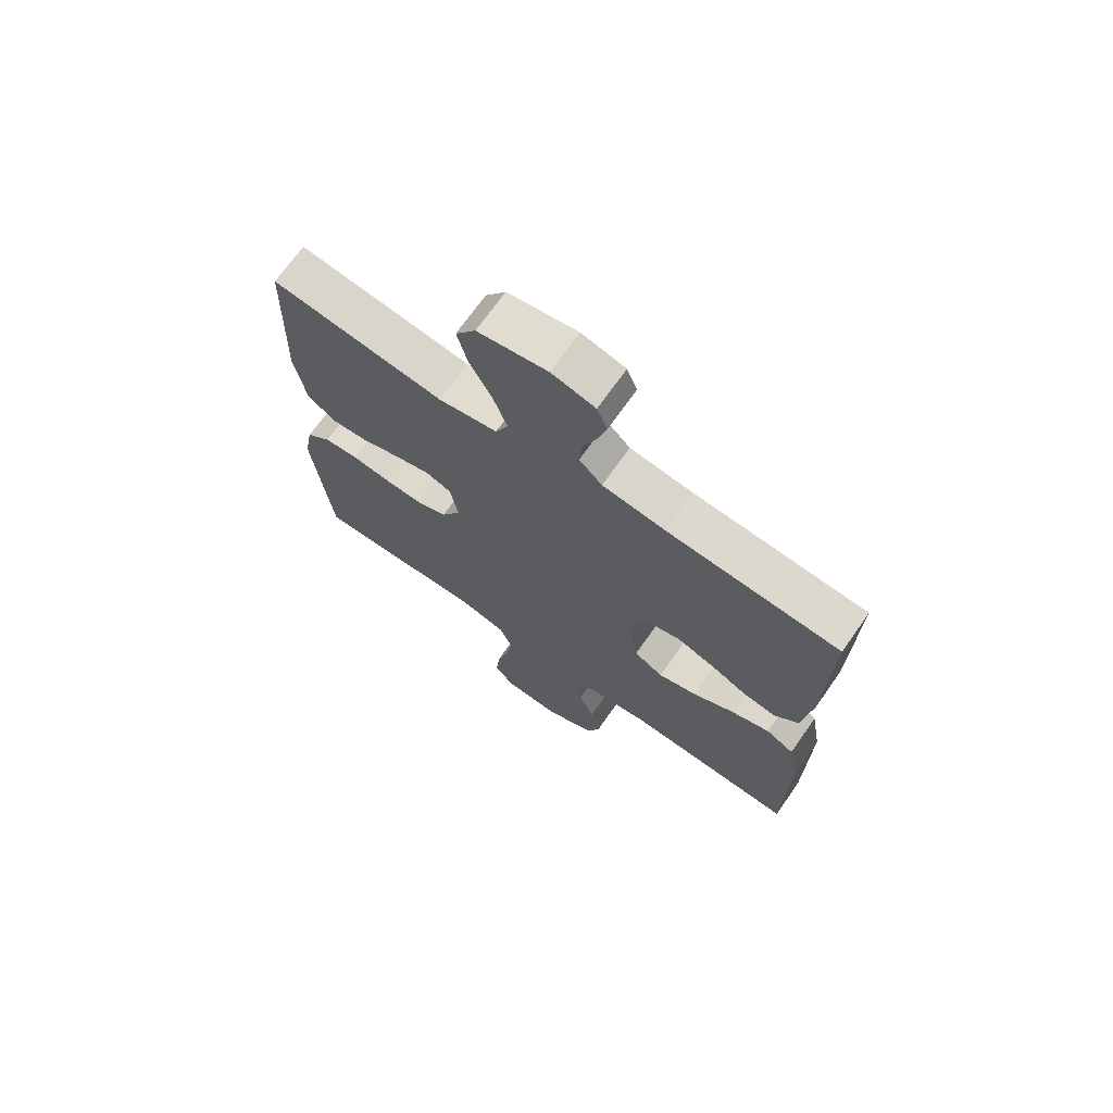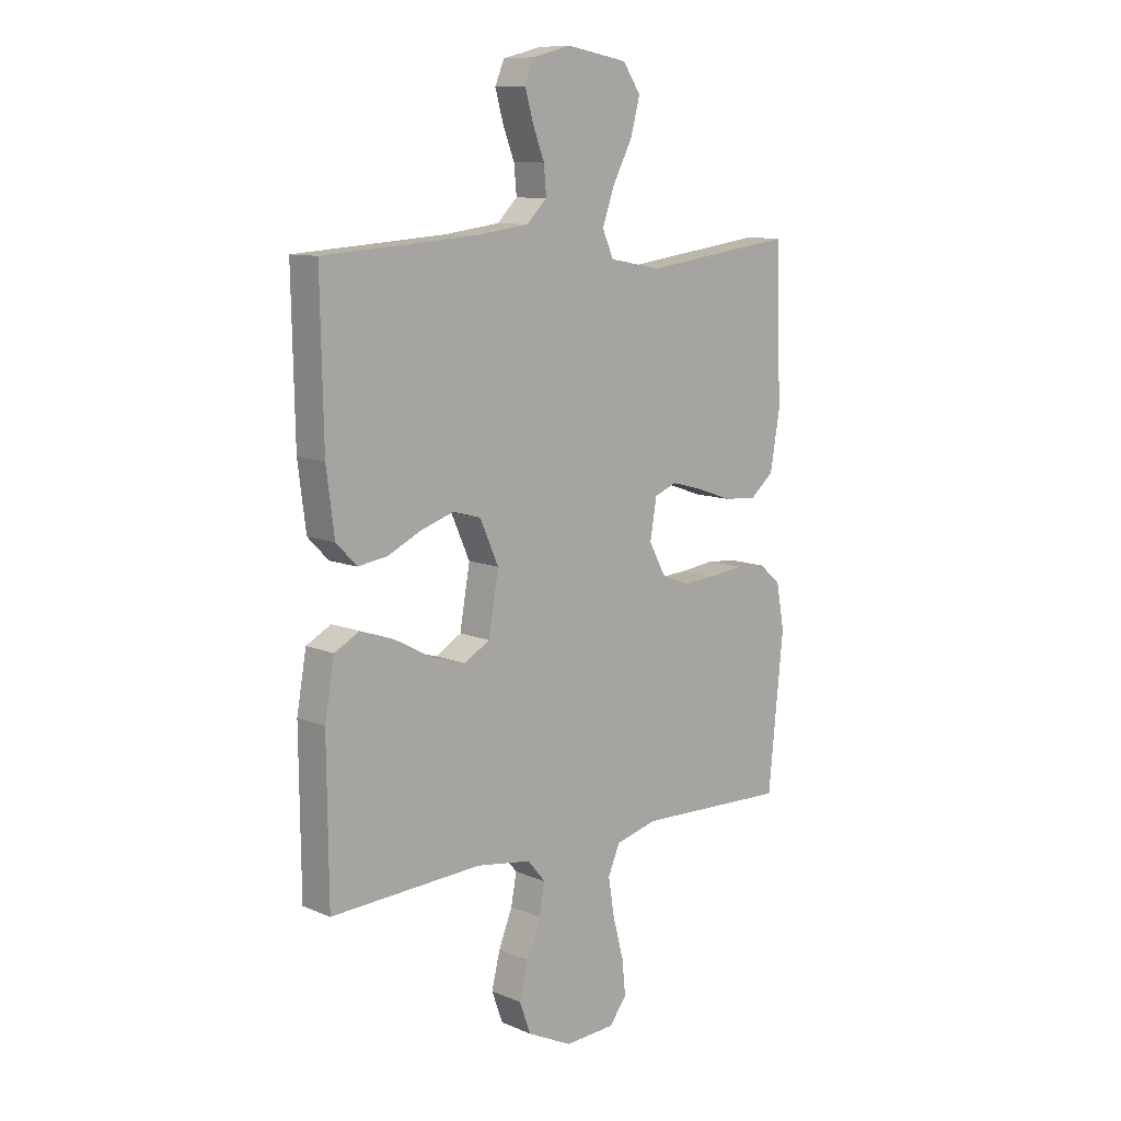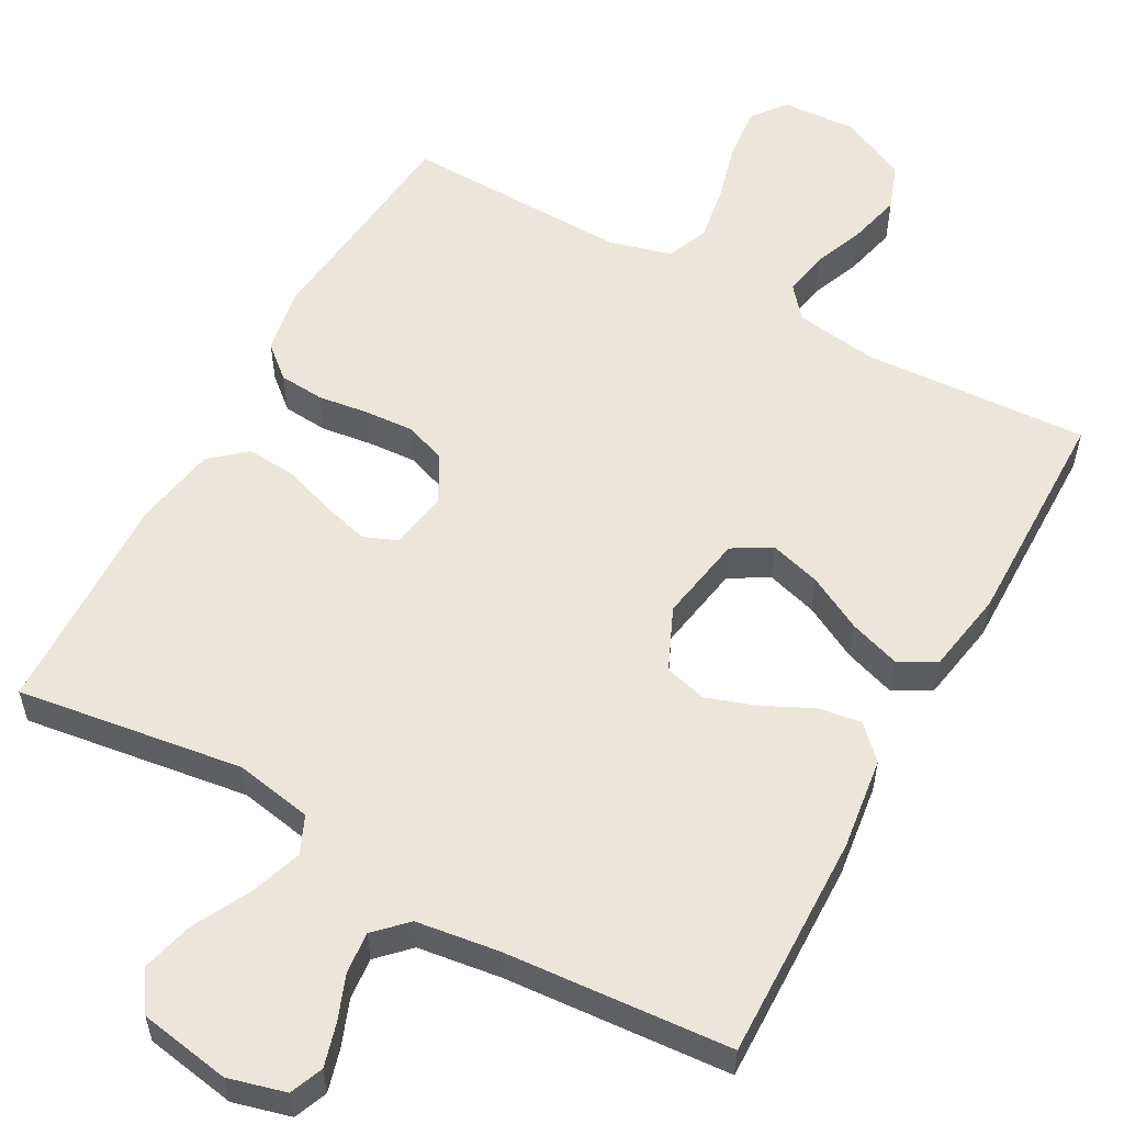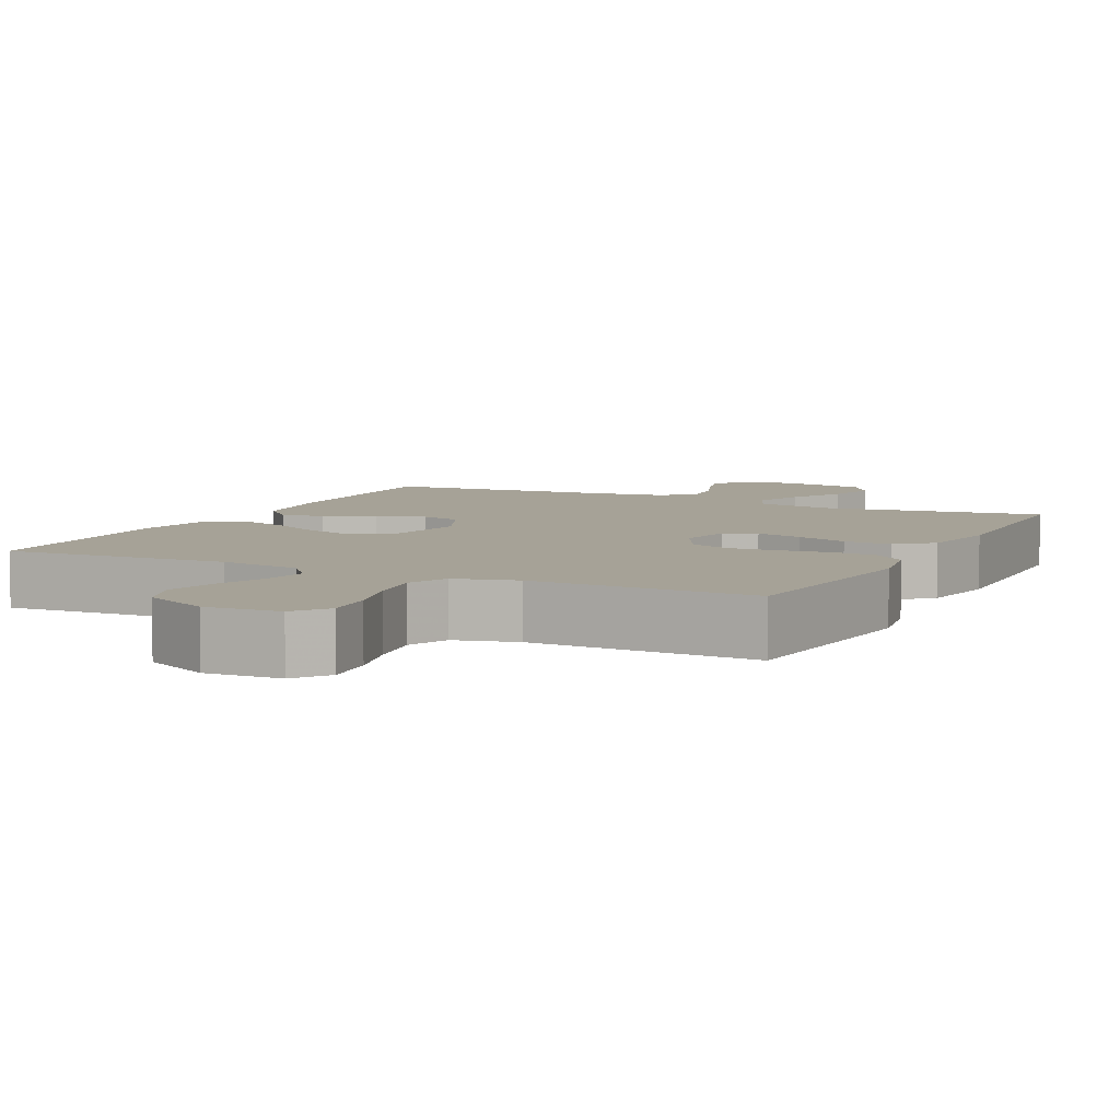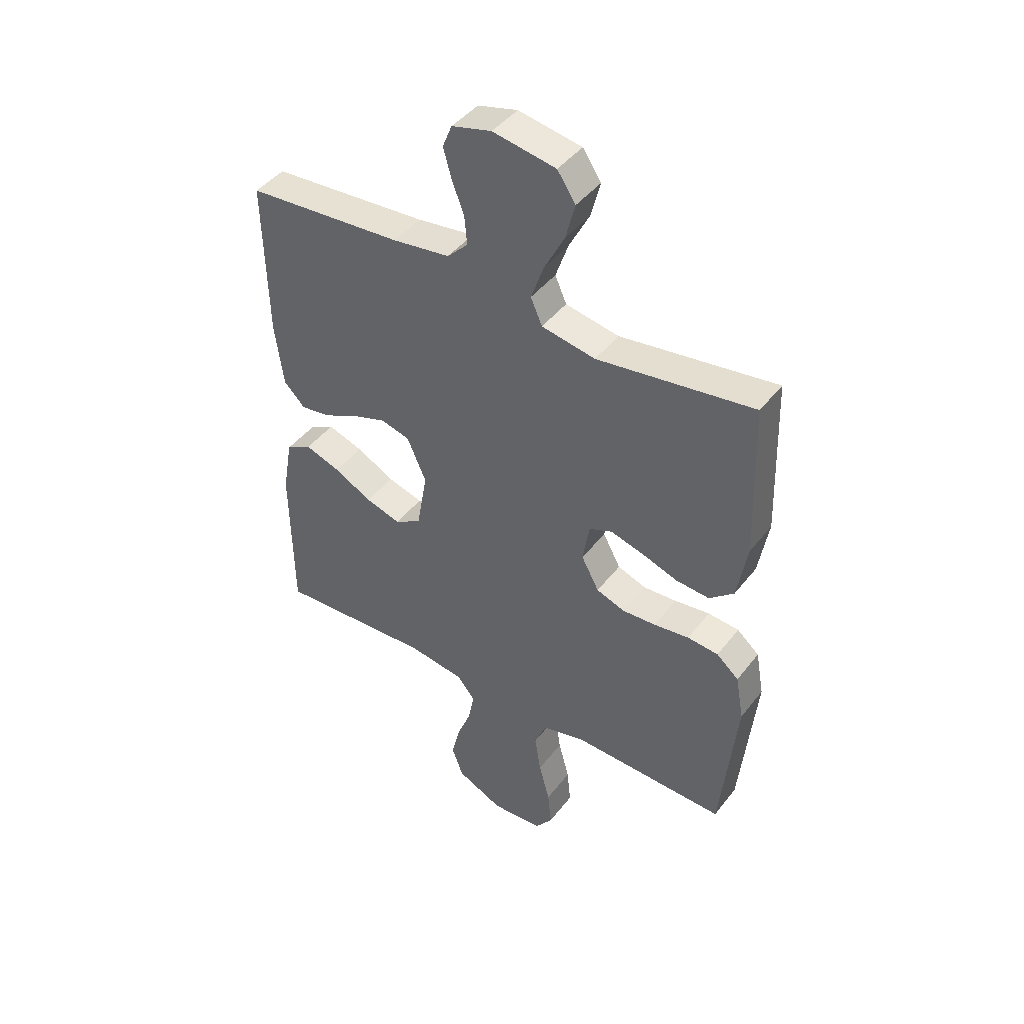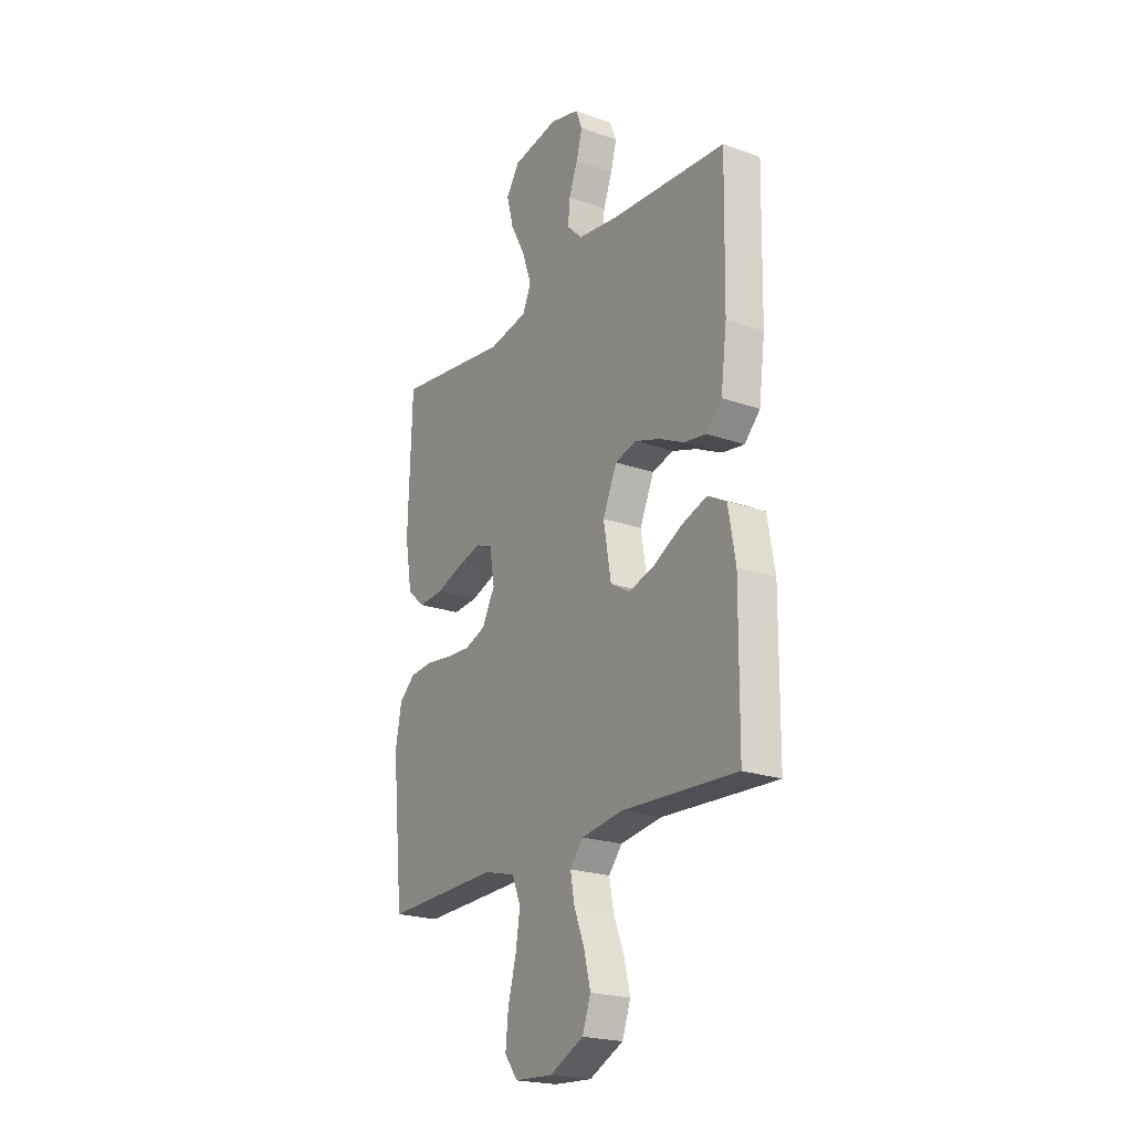
<metadata>
{"format":"obj","ext":"obj","renderer":"f3d","projection":"perspective","resolution":1024,"background":"white","views":[{"elev":70.5,"azim":35.1,"up":"+Z"},{"elev":10.1,"azim":136.9,"up":"+Z"},{"elev":56.3,"azim":28.8,"up":"+Y"},{"elev":6.5,"azim":-153.9,"up":"+Y"},{"elev":44.1,"azim":-145.0,"up":"+Z"},{"elev":-21.8,"azim":58.2,"up":"+Z"}]}
</metadata>
<code>
v 0.5 0.07 0.5
v 0.494 0.07 0.2
v 0.478 0.07 0.077
v 0.437 0.07 0.035
v 0.379 0.07 0.044
v 0.313 0.07 0.076
v 0.248 0.07 0.098
v 0.192 0.07 0.083
v 0.155 0.07 0
v 0.175 0.07 -0.116
v 0.226 0.07 -0.146
v 0.294 0.07 -0.126
v 0.367 0.07 -0.087
v 0.435 0.07 -0.064
v 0.484 0.07 -0.091
v 0.503 0.07 -0.2
v 0.5 0.07 -0.5
v 0.2 0.07 -0.484
v 0.091 0.07 -0.5
v 0.056 0.07 -0.542
v 0.067 0.07 -0.602
v 0.094 0.07 -0.67
v 0.111 0.07 -0.739
v 0.089 0.07 -0.8
v 0 0.07 -0.843
v -0.1 0.07 -0.837
v -0.134 0.07 -0.792
v -0.127 0.07 -0.722
v -0.106 0.07 -0.643
v -0.094 0.07 -0.568
v -0.117 0.07 -0.513
v -0.2 0.07 -0.491
v -0.5 0.07 -0.5
v -0.53 0.07 -0.2
v -0.514 0.07 -0.112
v -0.471 0.07 -0.075
v -0.411 0.07 -0.07
v -0.343 0.07 -0.079
v -0.278 0.07 -0.083
v -0.223 0.07 -0.063
v -0.189 0.07 0
v -0.202 0.07 0.077
v -0.246 0.07 0.095
v -0.309 0.07 0.078
v -0.379 0.07 0.054
v -0.444 0.07 0.049
v -0.491 0.07 0.089
v -0.51 0.07 0.2
v -0.5 0.07 0.5
v -0.2 0.07 0.458
v -0.097 0.07 0.477
v -0.075 0.07 0.527
v -0.099 0.07 0.596
v -0.138 0.07 0.671
v -0.156 0.07 0.74
v -0.121 0.07 0.792
v 0 0.07 0.813
v 0.076 0.07 0.793
v 0.094 0.07 0.749
v 0.078 0.07 0.692
v 0.055 0.07 0.632
v 0.05 0.07 0.577
v 0.09 0.07 0.537
v 0.2 0.07 0.522
v 0.5 0 0.5
v 0.494 0 0.2
v 0.478 0 0.077
v 0.437 0 0.035
v 0.379 0 0.044
v 0.313 0 0.076
v 0.248 0 0.098
v 0.192 0 0.083
v 0.155 0 0
v 0.175 0 -0.116
v 0.226 0 -0.146
v 0.294 0 -0.126
v 0.367 0 -0.087
v 0.435 0 -0.064
v 0.484 0 -0.091
v 0.503 0 -0.2
v 0.5 0 -0.5
v 0.2 0 -0.484
v 0.091 0 -0.5
v 0.056 0 -0.542
v 0.067 0 -0.602
v 0.094 0 -0.67
v 0.111 0 -0.739
v 0.089 0 -0.8
v 0 0 -0.843
v -0.1 0 -0.837
v -0.134 0 -0.792
v -0.127 0 -0.722
v -0.106 0 -0.643
v -0.094 0 -0.568
v -0.117 0 -0.513
v -0.2 0 -0.491
v -0.5 0 -0.5
v -0.53 0 -0.2
v -0.514 0 -0.112
v -0.471 0 -0.075
v -0.411 0 -0.07
v -0.343 0 -0.079
v -0.278 0 -0.083
v -0.223 0 -0.063
v -0.189 0 0
v -0.202 0 0.077
v -0.246 0 0.095
v -0.309 0 0.078
v -0.379 0 0.054
v -0.444 0 0.049
v -0.491 0 0.089
v -0.51 0 0.2
v -0.5 0 0.5
v -0.2 0 0.458
v -0.097 0 0.477
v -0.075 0 0.527
v -0.099 0 0.596
v -0.138 0 0.671
v -0.156 0 0.74
v -0.121 0 0.792
v 0 0 0.813
v 0.076 0 0.793
v 0.094 0 0.749
v 0.078 0 0.692
v 0.055 0 0.632
v 0.05 0 0.577
v 0.09 0 0.537
v 0.2 0 0.522
f 58 59 60 61
f 56 57 58 61
f 56 61 62
f 53 54 55 56
f 52 53 56 62
f 51 52 62 63
f 47 48 49 50
f 47 50 51
f 44 45 46 47
f 43 44 47 51
f 42 43 51 63
f 35 36 37 38
f 35 38 39
f 32 33 34 35
f 31 32 35 39
f 30 31 39 40
f 26 27 28 29
f 26 29 30
f 25 26 30
f 21 22 23 24
f 20 21 24 25
f 15 16 17 18
f 15 18 19
f 12 13 14 15
f 11 12 15 19
f 10 11 19 20
f 3 4 5 6
f 3 6 7
f 64 1 2 3
f 64 3 7
f 41 42 63 64
f 41 64 7 8
f 40 41 8 9
f 20 25 30 40
f 9 10 20 40
f 125 124 123 122
f 125 122 121 120
f 126 125 120
f 120 119 118 117
f 126 120 117 116
f 127 126 116 115
f 114 113 112 111
f 115 114 111
f 111 110 109 108
f 115 111 108 107
f 127 115 107 106
f 102 101 100 99
f 103 102 99
f 99 98 97 96
f 103 99 96 95
f 104 103 95 94
f 93 92 91 90
f 94 93 90
f 94 90 89
f 88 87 86 85
f 89 88 85 84
f 82 81 80 79
f 83 82 79
f 79 78 77 76
f 83 79 76 75
f 84 83 75 74
f 70 69 68 67
f 71 70 67
f 67 66 65 128
f 71 67 128
f 128 127 106 105
f 72 71 128 105
f 73 72 105 104
f 104 94 89 84
f 104 84 74 73
f 1 65 66 2
f 2 66 67 3
f 3 67 68 4
f 4 68 69 5
f 5 69 70 6
f 6 70 71 7
f 7 71 72 8
f 8 72 73 9
f 9 73 74 10
f 10 74 75 11
f 11 75 76 12
f 12 76 77 13
f 13 77 78 14
f 14 78 79 15
f 15 79 80 16
f 16 80 81 17
f 17 81 82 18
f 18 82 83 19
f 19 83 84 20
f 20 84 85 21
f 21 85 86 22
f 22 86 87 23
f 23 87 88 24
f 24 88 89 25
f 25 89 90 26
f 26 90 91 27
f 27 91 92 28
f 28 92 93 29
f 29 93 94 30
f 30 94 95 31
f 31 95 96 32
f 32 96 97 33
f 33 97 98 34
f 34 98 99 35
f 35 99 100 36
f 36 100 101 37
f 37 101 102 38
f 38 102 103 39
f 39 103 104 40
f 40 104 105 41
f 41 105 106 42
f 42 106 107 43
f 43 107 108 44
f 44 108 109 45
f 45 109 110 46
f 46 110 111 47
f 47 111 112 48
f 48 112 113 49
f 49 113 114 50
f 50 114 115 51
f 51 115 116 52
f 52 116 117 53
f 53 117 118 54
f 54 118 119 55
f 55 119 120 56
f 56 120 121 57
f 57 121 122 58
f 58 122 123 59
f 59 123 124 60
f 60 124 125 61
f 61 125 126 62
f 62 126 127 63
f 63 127 128 64
f 64 128 65 1

</code>
